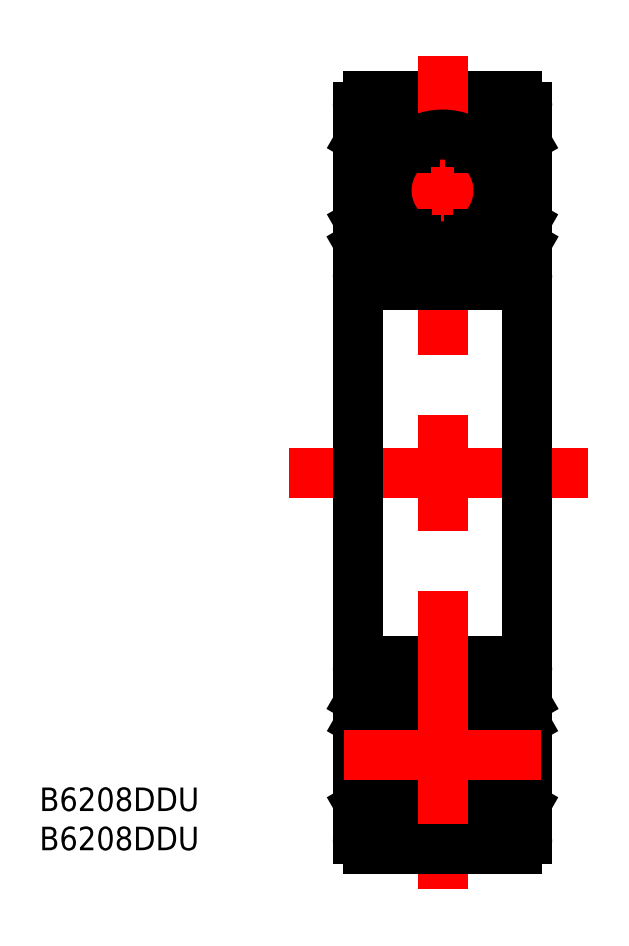
<metadata>
{"format":"dxf","ext":"dxf","renderer":"ezdxf+matplotlib","layout":"modelspace","background":"white","min_lineweight":24,"dpi":150}
</metadata>
<code>
0
SECTION
2
ENTITIES
0
LINE
8
0
10
748.9
20
666.2
30
0
11
764.7
21
666.2
31
0
0
LINE
8
CENTER
10
746.3
20
656.2
30
0
11
767.3
21
656.2
31
0
0
LINE
8
CENTER
10
740.5
20
626.2
30
0
11
773.2
21
626.2
31
0
0
LINE
8
CENTER
10
756.8
20
670.5
30
0
11
756.8
21
626.2
31
0
0
TEXT
8
0
10
714
20
590.2
30
0
40
2.5
1
B6208DDU
0
TEXT
8
0
10
714
20
586.1
30
0
40
2.5
1
B6208DDU
0
LINE
8
0
10
748.9
20
646.2
30
0
11
764.7
21
646.2
31
0
0
LINE
8
0
10
765.8
20
665.1
30
0
11
765.8
21
626.2
31
0
0
LINE
8
0
10
747.8
20
665.1
30
0
11
747.8
21
626.2
31
0
0
ARC
8
0
10
764.7
20
665.1
30
0
40
1.1
50
360
51
90
0
ARC
8
0
10
748.9
20
665.1
30
0
40
1.1
50
90
51
180
0
ARC
8
0
10
764.7
20
647.3
30
0
40
1.1
50
270
51
0
0
ARC
8
0
10
748.9
20
647.3
30
0
40
1.1
50
180
51
270
0
LINE
8
0
10
762.2
20
662.2
30
0
11
763
21
662.9
31
0
0
LINE
8
0
10
765.5
20
661.7
30
0
11
764.9
21
662.8
31
0
0
LINE
8
0
10
748.2
20
661.7
30
0
11
748.8
21
662.8
31
0
0
LINE
8
0
10
751.5
20
662.2
30
0
11
750.7
21
662.9
31
0
0
LINE
8
0
10
761.4
20
660.7
30
0
11
760.7
21
660.7
31
0
0
LINE
8
0
10
761.4
20
660.7
30
0
11
760.7
21
660.7
31
0
0
LINE
8
0
10
762.2
20
662.2
30
0
11
762.1
21
660.7
31
0
0
ARC
8
0
10
761.3
20
658.2
30
0
40
2.677
50
31.78
51
73.74
0
LINE
8
0
10
762
20
649.4
30
0
11
765.1
21
649.4
31
0
0
LINE
8
0
10
762.9
20
651.6
30
0
11
763.6
21
652.6
31
0
0
LINE
8
0
10
762.1
20
649.9
30
0
11
762.1
21
651
31
0
0
LINE
8
0
10
765.5
20
652.7
30
0
11
765.5
21
661.7
31
0
0
LINE
8
0
10
764.9
20
651.6
30
0
11
765.5
21
652.7
31
0
0
LINE
8
0
10
763.6
20
659.6
30
0
11
763.6
21
652.6
31
0
0
LINE
8
0
10
762.9
20
651
30
0
11
762.9
21
651.6
31
0
0
LINE
8
0
10
765.1
20
649.4
30
0
11
765.6
21
650.3
31
0
0
LINE
8
0
10
759.8
20
661.3
30
0
11
762.1
21
661.3
31
0
0
LINE
8
0
10
764.9
20
651.6
30
0
11
764.9
21
649.9
31
0
0
LINE
8
0
10
762.1
20
649.9
30
0
11
764.9
21
649.9
31
0
0
LINE
8
0
10
761.5
20
651
30
0
11
762
21
649.4
31
0
0
LINE
8
0
10
760.6
20
651.6
30
0
11
761.3
21
651.6
31
0
0
LINE
8
0
10
759.7
20
651
30
0
11
761.5
21
651
31
0
0
LINE
8
0
10
762.1
20
651
30
0
11
762.9
21
651
31
0
0
LINE
8
0
10
753.9
20
661.3
30
0
11
751.6
21
661.3
31
0
0
LINE
8
0
10
748.2
20
652.7
30
0
11
748.2
21
661.7
31
0
0
ARC
8
0
10
752.4
20
658.2
30
0
40
2.677
50
106.3
51
148.2
0
LINE
8
0
10
751.5
20
662.2
30
0
11
751.6
21
660.7
31
0
0
LINE
8
0
10
751.6
20
651
30
0
11
750.8
21
651
31
0
0
LINE
8
0
10
751.6
20
649.9
30
0
11
748.8
21
649.9
31
0
0
LINE
8
0
10
748.8
20
651.6
30
0
11
748.8
21
649.9
31
0
0
LINE
8
0
10
750.8
20
651
30
0
11
750.8
21
651.6
31
0
0
LINE
8
0
10
750.1
20
659.6
30
0
11
750.1
21
652.6
31
0
0
LINE
8
0
10
748.8
20
651.6
30
0
11
748.2
21
652.7
31
0
0
LINE
8
0
10
750.8
20
651.6
30
0
11
750.1
21
652.6
31
0
0
LINE
8
0
10
751.7
20
649.4
30
0
11
748.6
21
649.4
31
0
0
LINE
8
0
10
748.6
20
649.4
30
0
11
748.1
21
650.3
31
0
0
LINE
8
0
10
754
20
651
30
0
11
752.2
21
651
31
0
0
LINE
8
0
10
752.2
20
651
30
0
11
751.7
21
649.4
31
0
0
LINE
8
0
10
751.6
20
651
30
0
11
751.6
21
649.9
31
0
0
CIRCLE
8
0
10
756.8
20
656.2
30
0
40
5.945
0
ARC
8
0
10
756.8
20
656.2
30
0
40
6.17
50
311.3
51
47.08
0
ARC
8
0
10
756.8
20
656.2
30
0
40
6.395
50
313.6
51
44.96
0
ARC
8
0
10
756.8
20
656.2
30
0
40
6.395
50
135
51
226.4
0
ARC
8
0
10
756.8
20
656.2
30
0
40
6.17
50
132.9
51
228.7
0
LINE
8
0
10
752.3
20
660.7
30
0
11
753
21
660.7
31
0
0
LINE
8
0
10
752.3
20
660.7
30
0
11
753
21
660.7
31
0
0
LINE
8
0
10
753.1
20
651.6
30
0
11
752.4
21
651.6
31
0
0
LINE
8
0
10
750.7
20
662.9
30
0
11
748.8
21
662.8
31
0
0
LINE
8
0
10
763
20
662.9
30
0
11
764.9
21
662.8
31
0
0
LINE
8
0
10
765.6
20
650.3
30
0
11
765.8
21
650.3
31
0
0
LINE
8
0
10
748.1
20
650.3
30
0
11
747.8
21
650.3
31
0
0
LINE
8
0
10
765.5
20
661.3
30
0
11
765.8
21
661.3
31
0
0
LINE
8
0
10
748.2
20
661.3
30
0
11
747.8
21
661.3
31
0
0
LINE
8
0
10
748.2
20
591
30
0
11
747.8
21
591
31
0
0
LINE
8
0
10
765.5
20
591
30
0
11
765.8
21
591
31
0
0
LINE
8
0
10
748.1
20
602
30
0
11
747.8
21
602
31
0
0
LINE
8
0
10
765.6
20
602
30
0
11
765.8
21
602
31
0
0
LINE
8
0
10
763
20
589.4
30
0
11
764.9
21
589.6
31
0
0
LINE
8
0
10
750.7
20
589.4
30
0
11
748.8
21
589.6
31
0
0
LINE
8
0
10
753.1
20
600.8
30
0
11
752.4
21
600.8
31
0
0
LINE
8
0
10
752.3
20
591.7
30
0
11
753
21
591.7
31
0
0
LINE
8
0
10
752.3
20
591.7
30
0
11
753
21
591.7
31
0
0
ARC
8
0
10
756.8
20
596.2
30
0
40
6.17
50
131.3
51
227.1
0
ARC
8
0
10
756.8
20
596.2
30
0
40
6.395
50
133.6
51
225
0
ARC
8
0
10
756.8
20
596.2
30
0
40
6.395
50
315
51
46.43
0
ARC
8
0
10
756.8
20
596.2
30
0
40
6.17
50
312.9
51
48.68
0
CIRCLE
8
0
10
756.8
20
596.2
30
0
40
5.945
0
LINE
8
0
10
751.6
20
601.4
30
0
11
751.6
21
602.5
31
0
0
LINE
8
0
10
752.2
20
601.4
30
0
11
751.7
21
602.9
31
0
0
LINE
8
0
10
754
20
601.4
30
0
11
752.2
21
601.4
31
0
0
LINE
8
0
10
748.6
20
602.9
30
0
11
748.1
21
602
31
0
0
LINE
8
0
10
751.7
20
602.9
30
0
11
748.6
21
602.9
31
0
0
LINE
8
0
10
750.8
20
600.8
30
0
11
750.1
21
599.8
31
0
0
LINE
8
0
10
748.8
20
600.8
30
0
11
748.2
21
599.7
31
0
0
LINE
8
0
10
750.1
20
592.8
30
0
11
750.1
21
599.8
31
0
0
LINE
8
0
10
750.8
20
601.4
30
0
11
750.8
21
600.8
31
0
0
LINE
8
0
10
748.8
20
600.8
30
0
11
748.8
21
602.5
31
0
0
LINE
8
0
10
751.6
20
602.5
30
0
11
748.8
21
602.5
31
0
0
LINE
8
0
10
751.6
20
601.4
30
0
11
750.8
21
601.4
31
0
0
LINE
8
0
10
751.5
20
590.2
30
0
11
751.6
21
591.7
31
0
0
ARC
8
0
10
752.4
20
594.2
30
0
40
2.677
50
211.8
51
253.7
0
LINE
8
0
10
748.2
20
599.7
30
0
11
748.2
21
590.7
31
0
0
LINE
8
0
10
753.9
20
591
30
0
11
751.6
21
591
31
0
0
LINE
8
0
10
762.1
20
601.4
30
0
11
762.9
21
601.4
31
0
0
LINE
8
0
10
759.7
20
601.4
30
0
11
761.5
21
601.4
31
0
0
LINE
8
0
10
760.6
20
600.8
30
0
11
761.3
21
600.8
31
0
0
LINE
8
0
10
761.5
20
601.4
30
0
11
762
21
602.9
31
0
0
LINE
8
0
10
762.1
20
602.5
30
0
11
764.9
21
602.5
31
0
0
LINE
8
0
10
764.9
20
600.8
30
0
11
764.9
21
602.5
31
0
0
LINE
8
0
10
759.8
20
591
30
0
11
762.1
21
591
31
0
0
LINE
8
0
10
765.1
20
602.9
30
0
11
765.6
21
602
31
0
0
LINE
8
0
10
762.9
20
601.4
30
0
11
762.9
21
600.8
31
0
0
LINE
8
0
10
763.6
20
592.8
30
0
11
763.6
21
599.8
31
0
0
LINE
8
0
10
764.9
20
600.8
30
0
11
765.5
21
599.7
31
0
0
LINE
8
0
10
765.5
20
599.7
30
0
11
765.5
21
590.7
31
0
0
LINE
8
0
10
762.1
20
602.5
30
0
11
762.1
21
601.4
31
0
0
LINE
8
0
10
762.9
20
600.8
30
0
11
763.6
21
599.8
31
0
0
LINE
8
0
10
762
20
602.9
30
0
11
765.1
21
602.9
31
0
0
ARC
8
0
10
761.3
20
594.2
30
0
40
2.677
50
286.3
51
328.2
0
LINE
8
0
10
762.2
20
590.2
30
0
11
762.1
21
591.7
31
0
0
LINE
8
0
10
761.4
20
591.7
30
0
11
760.7
21
591.7
31
0
0
LINE
8
0
10
761.4
20
591.7
30
0
11
760.7
21
591.7
31
0
0
LINE
8
0
10
751.5
20
590.2
30
0
11
750.7
21
589.4
31
0
0
LINE
8
0
10
748.2
20
590.7
30
0
11
748.8
21
589.6
31
0
0
LINE
8
0
10
765.5
20
590.7
30
0
11
764.9
21
589.6
31
0
0
LINE
8
0
10
762.2
20
590.2
30
0
11
763
21
589.4
31
0
0
ARC
8
0
10
748.9
20
605.1
30
0
40
1.1
50
90
51
180
0
ARC
8
0
10
764.7
20
605.1
30
0
40
1.1
50
0
51
90
0
ARC
8
0
10
748.9
20
587.3
30
0
40
1.1
50
180
51
270
0
ARC
8
0
10
764.7
20
587.3
30
0
40
1.1
50
270
51
2.176e-13
0
LINE
8
0
10
747.8
20
587.3
30
0
11
747.8
21
626.2
31
0
0
LINE
8
0
10
765.8
20
587.3
30
0
11
765.8
21
626.2
31
0
0
LINE
8
0
10
748.9
20
606.2
30
0
11
764.7
21
606.2
31
0
0
LINE
8
CENTER
10
756.8
20
581.9
30
0
11
756.8
21
626.2
31
0
0
LINE
8
CENTER
10
746.3
20
596.2
30
0
11
767.3
21
596.2
31
0
0
LINE
8
0
10
748.9
20
586.2
30
0
11
764.7
21
586.2
31
0
0
ENDSEC
0
EOF

</code>
